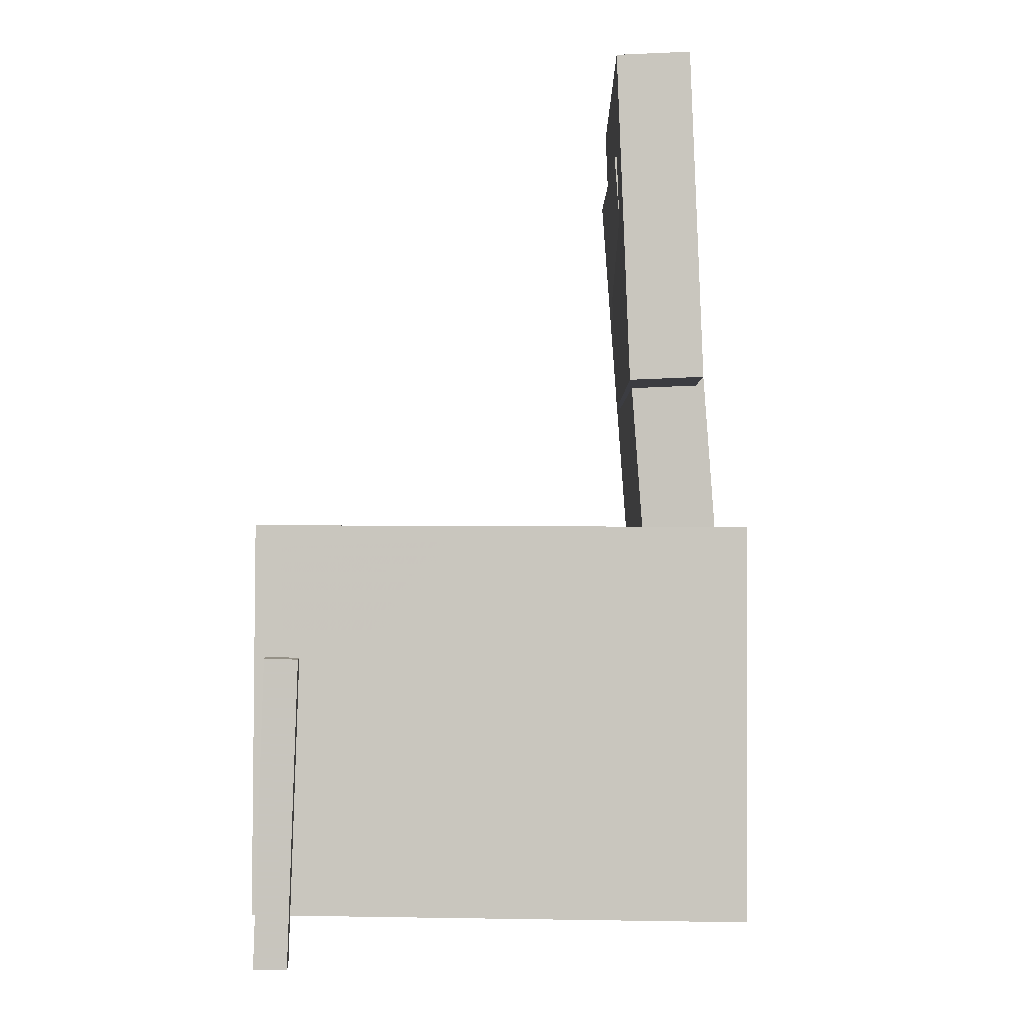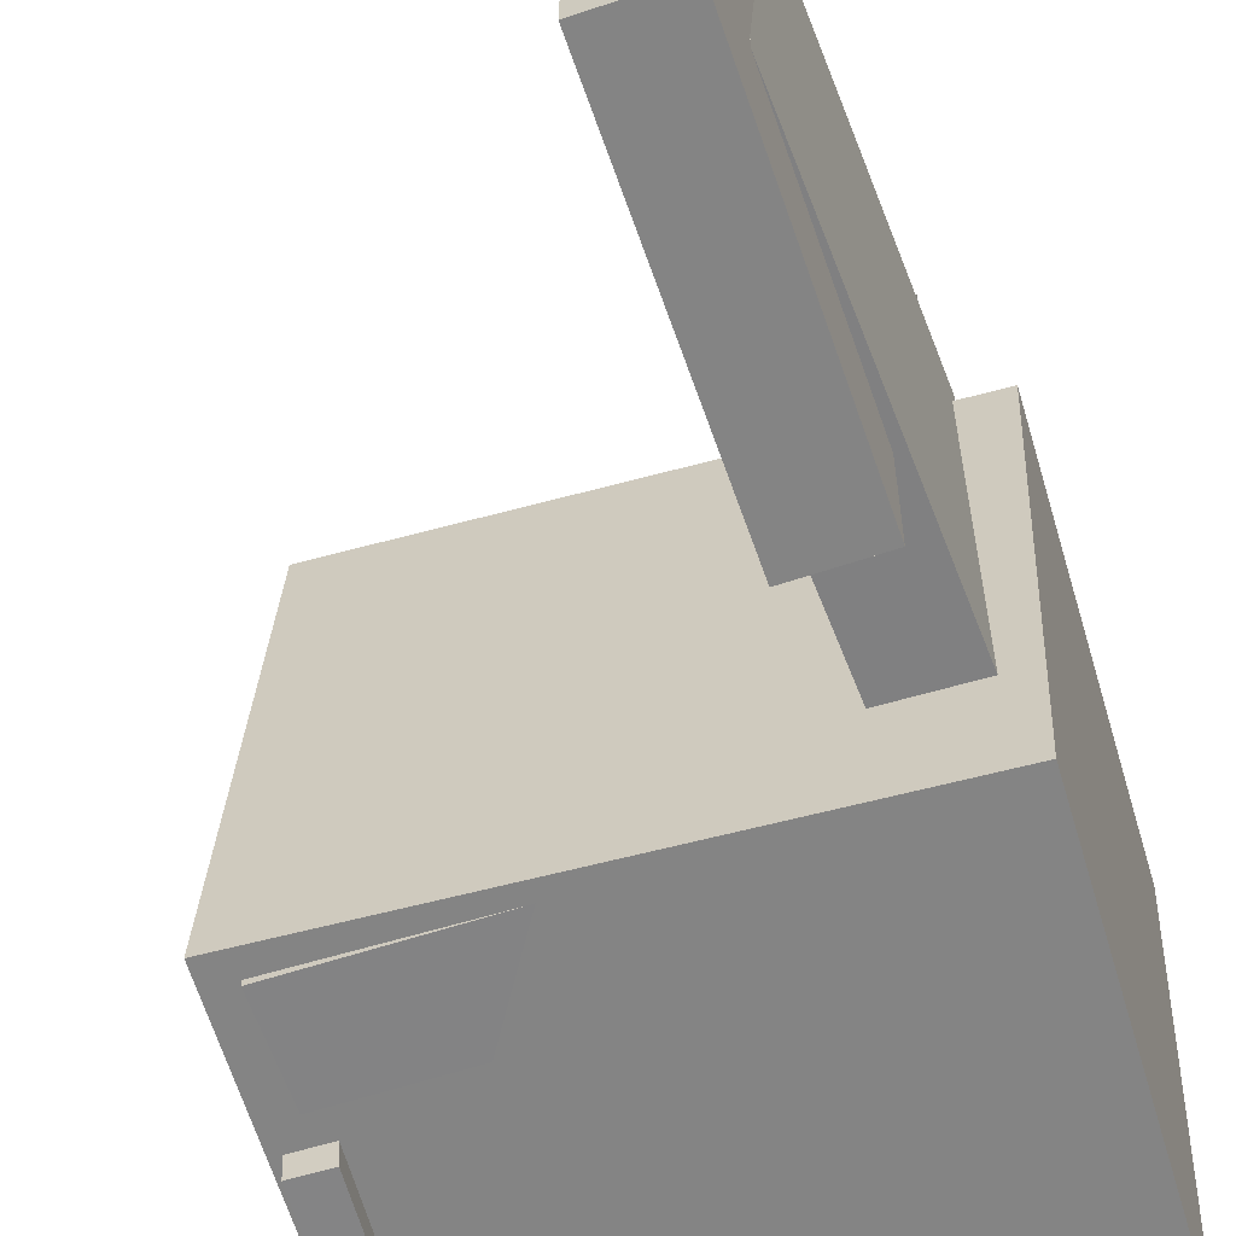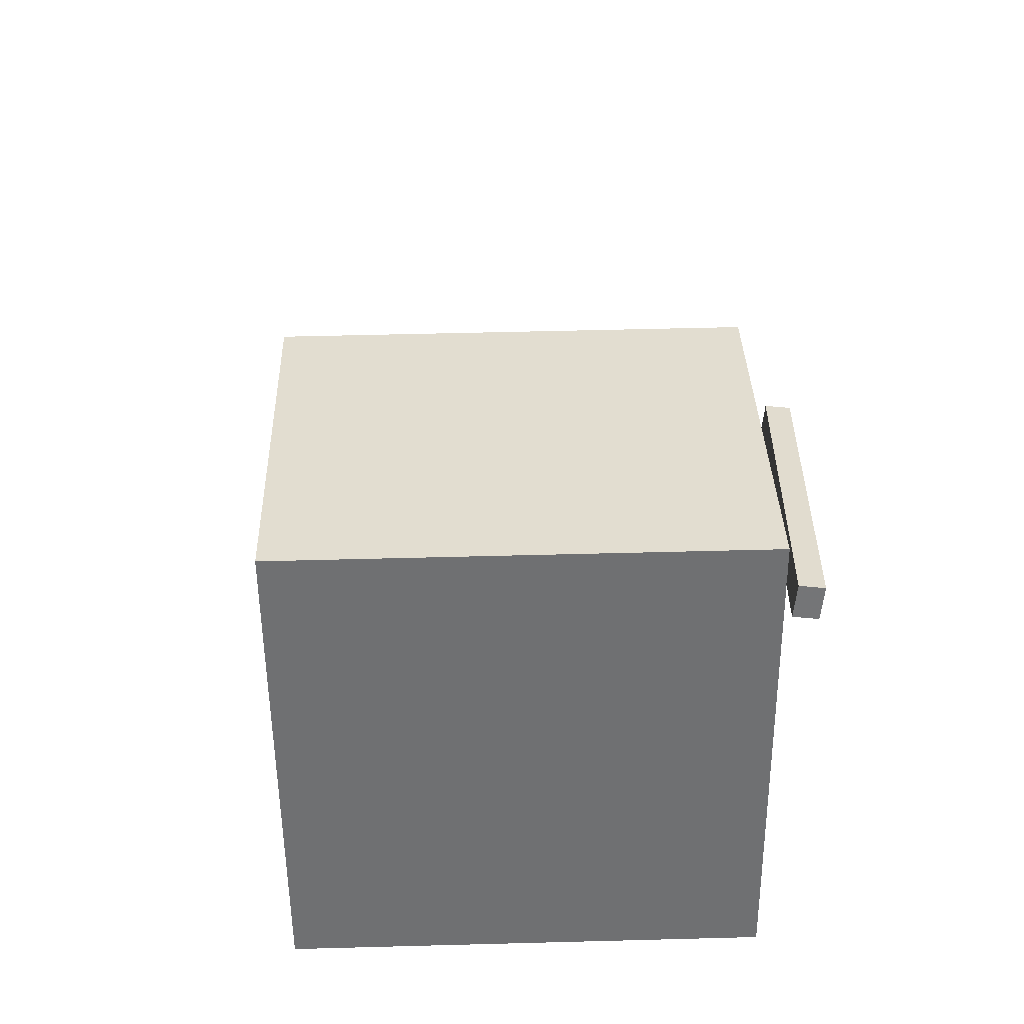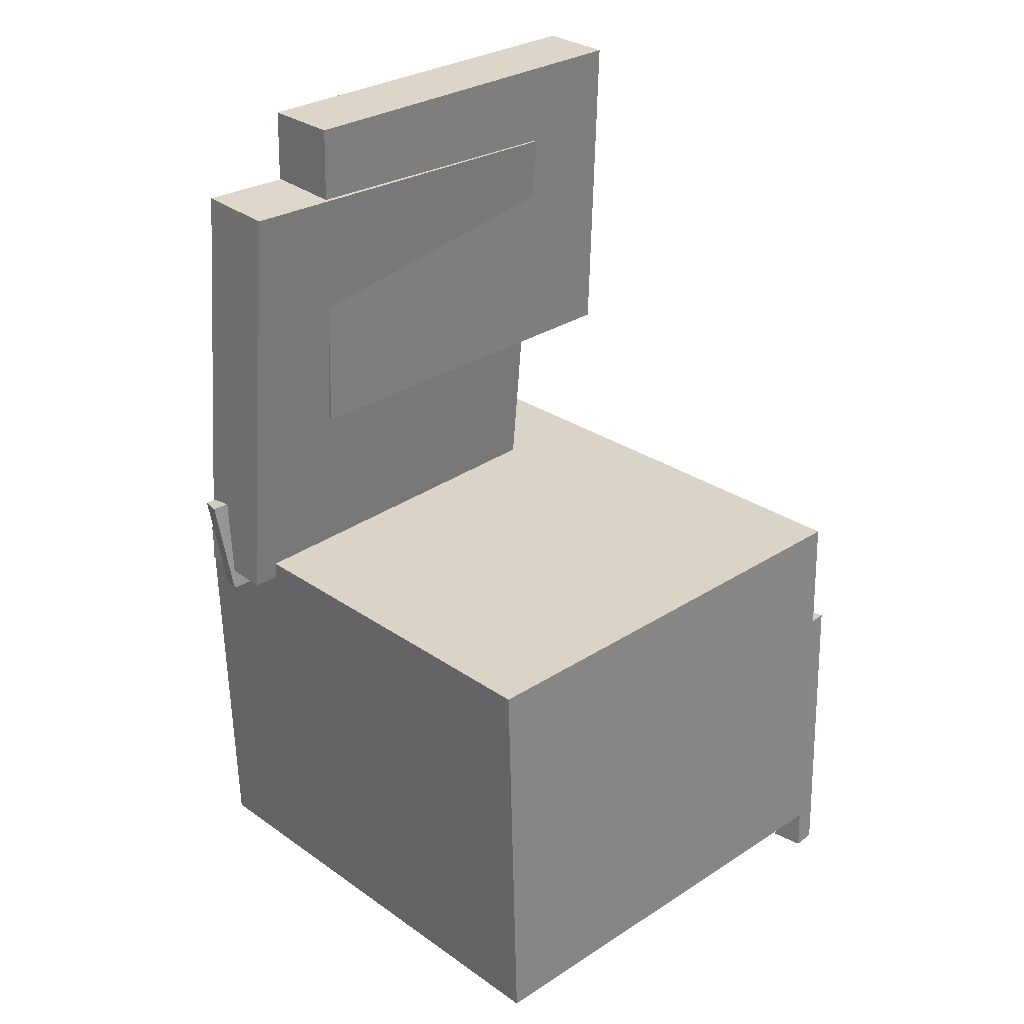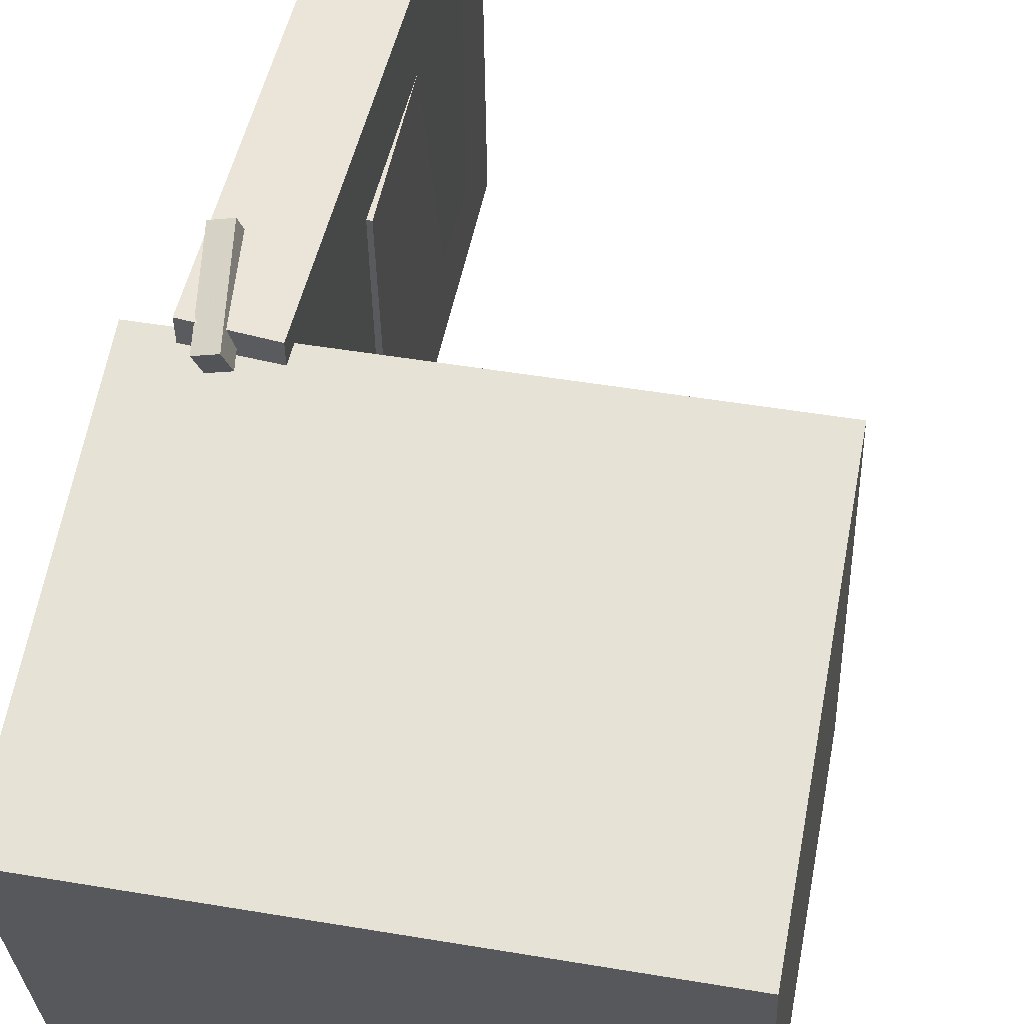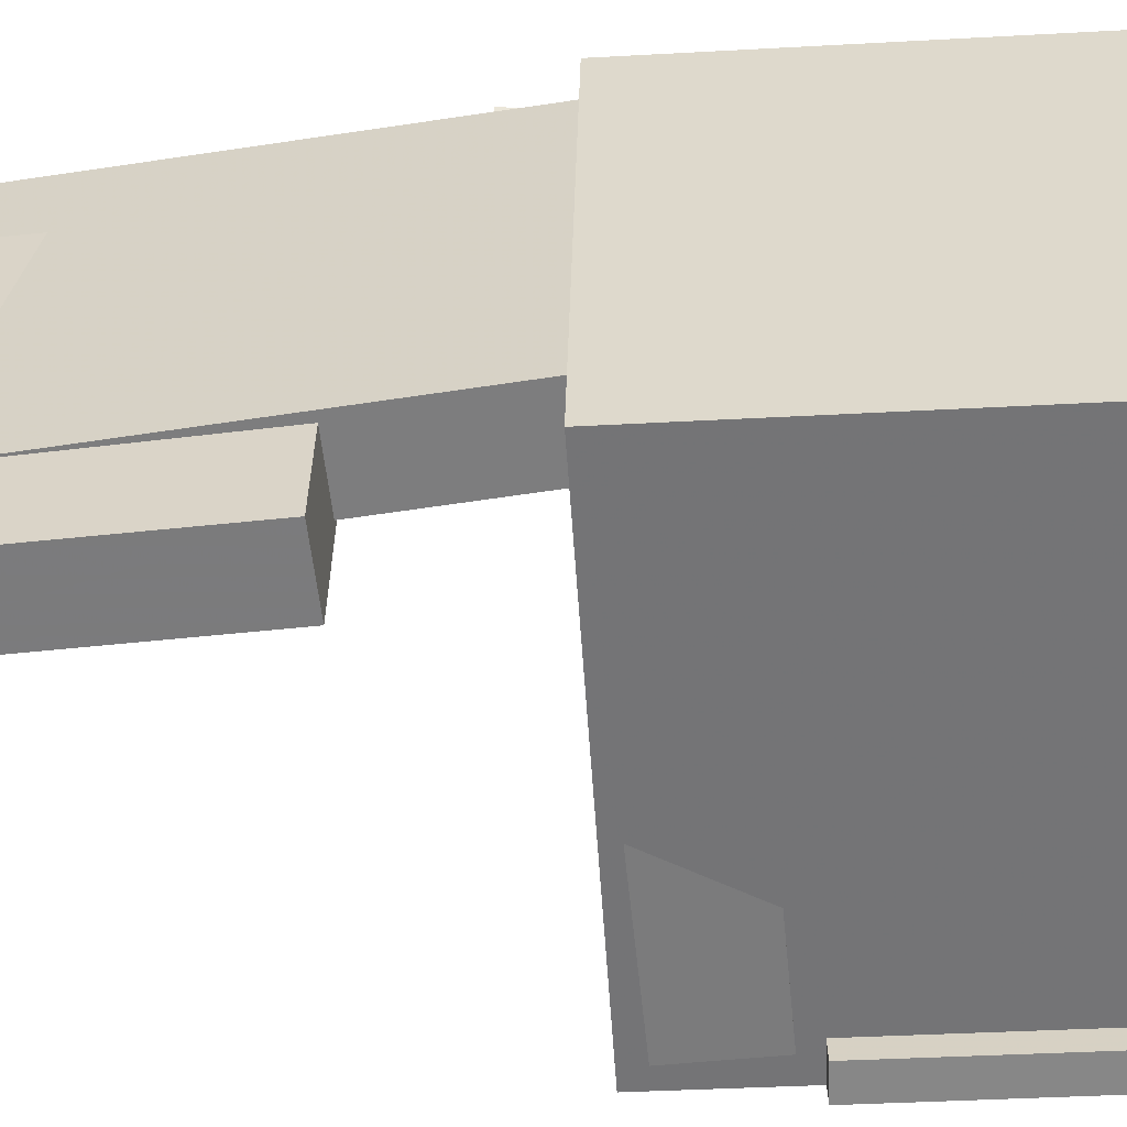
<metadata>
{"format":"obj","ext":"obj","renderer":"f3d","projection":"perspective","resolution":1024,"background":"white","views":[{"elev":-0.6,"azim":-179.2,"up":"+Y"},{"elev":-61.0,"azim":-163.1,"up":"+Z"},{"elev":-54.5,"azim":88.1,"up":"+Y"},{"elev":27.9,"azim":44.5,"up":"+Y"},{"elev":60.4,"azim":10.8,"up":"+Z"},{"elev":-58.9,"azim":-85.9,"up":"+Z"}]}
</metadata>
<code>
v -0.2089 0.03245 0.2152
v -0.1989 -0.05194 0.2057
v -0.2145 0.02944 0.236
v -0.2044 -0.05495 0.2265
v -0.1916 0.03397 0.22
v -0.1815 -0.05042 0.2105
v -0.1972 0.03097 0.2408
v -0.1871 -0.05342 0.2313
f 1.0 7.0 5.0
f 1.0 3.0 7.0
f 1.0 4.0 3.0
f 1.0 2.0 4.0
f 3.0 8.0 7.0
f 3.0 4.0 8.0
f 5.0 7.0 8.0
f 5.0 8.0 6.0
f 1.0 5.0 6.0
f 1.0 6.0 2.0
f 2.0 6.0 8.0
f 2.0 8.0 4.0
v -0.147 -0.1 -0.1942
v -0.1492 -0.1018 0.1514
v -0.1445 -0.02085 -0.1938
v -0.1467 -0.02263 0.1518
v 0.1612 -0.1097 -0.1924
v 0.159 -0.1115 0.1532
v 0.1636 -0.03054 -0.192
v 0.1615 -0.03232 0.1536
f 9.0 15.0 13.0
f 9.0 11.0 15.0
f 9.0 12.0 11.0
f 9.0 10.0 12.0
f 11.0 16.0 15.0
f 11.0 12.0 16.0
f 13.0 15.0 16.0
f 13.0 16.0 14.0
f 9.0 13.0 14.0
f 9.0 14.0 10.0
f 10.0 14.0 16.0
f 10.0 16.0 12.0
v -0.1265 0.3918 -0.2053
v -0.1284 0.389 0.1445
v -0.1376 0.1125 -0.2076
v -0.1395 0.1097 0.1421
v -0.1893 0.3943 -0.2056
v -0.1911 0.3915 0.1441
v -0.2004 0.115 -0.2079
v -0.2023 0.1122 0.1418
f 17.0 23.0 21.0
f 17.0 19.0 23.0
f 17.0 20.0 19.0
f 17.0 18.0 20.0
f 19.0 24.0 23.0
f 19.0 20.0 24.0
f 21.0 23.0 24.0
f 21.0 24.0 22.0
f 17.0 21.0 22.0
f 17.0 22.0 18.0
f 18.0 22.0 24.0
f 18.0 24.0 20.0
v 0.1549 -0.3909 -0.2154
v 0.1454 -0.1263 -0.2186
v 0.1835 -0.3899 -0.2171
v 0.174 -0.1253 -0.2204
v 0.1561 -0.3906 -0.1946
v 0.1466 -0.126 -0.1979
v 0.1848 -0.3896 -0.1964
v 0.1753 -0.125 -0.1996
f 25.0 31.0 29.0
f 25.0 27.0 31.0
f 25.0 28.0 27.0
f 25.0 26.0 28.0
f 27.0 32.0 31.0
f 27.0 28.0 32.0
f 29.0 31.0 32.0
f 29.0 32.0 30.0
f 25.0 29.0 30.0
f 25.0 30.0 26.0
f 26.0 30.0 32.0
f 26.0 32.0 28.0
v -0.1926 0.3251 -0.1192
v -0.1919 0.3316 0.2222
v -0.1278 0.3202 -0.1193
v -0.1271 0.3268 0.2222
v -0.2199 -0.0401 -0.1122
v -0.2192 -0.03356 0.2293
v -0.1551 -0.04494 -0.1122
v -0.1544 -0.0384 0.2292
f 33.0 39.0 37.0
f 33.0 35.0 39.0
f 33.0 36.0 35.0
f 33.0 34.0 36.0
f 35.0 40.0 39.0
f 35.0 36.0 40.0
f 37.0 39.0 40.0
f 37.0 40.0 38.0
f 33.0 37.0 38.0
f 33.0 38.0 34.0
f 34.0 38.0 40.0
f 34.0 40.0 36.0
v -0.2552 -0.02411 0.2026
v -0.2535 -0.3603 0.1939
v 0.169 -0.02242 0.2207
v 0.1707 -0.3586 0.2119
v -0.2381 -0.01343 -0.2033
v -0.2363 -0.3496 -0.212
v 0.1862 -0.01174 -0.1852
v 0.1879 -0.3479 -0.194
f 41.0 47.0 45.0
f 41.0 43.0 47.0
f 41.0 44.0 43.0
f 41.0 42.0 44.0
f 43.0 48.0 47.0
f 43.0 44.0 48.0
f 45.0 47.0 48.0
f 45.0 48.0 46.0
f 41.0 45.0 46.0
f 41.0 46.0 42.0
f 42.0 46.0 48.0
f 42.0 48.0 44.0

</code>
